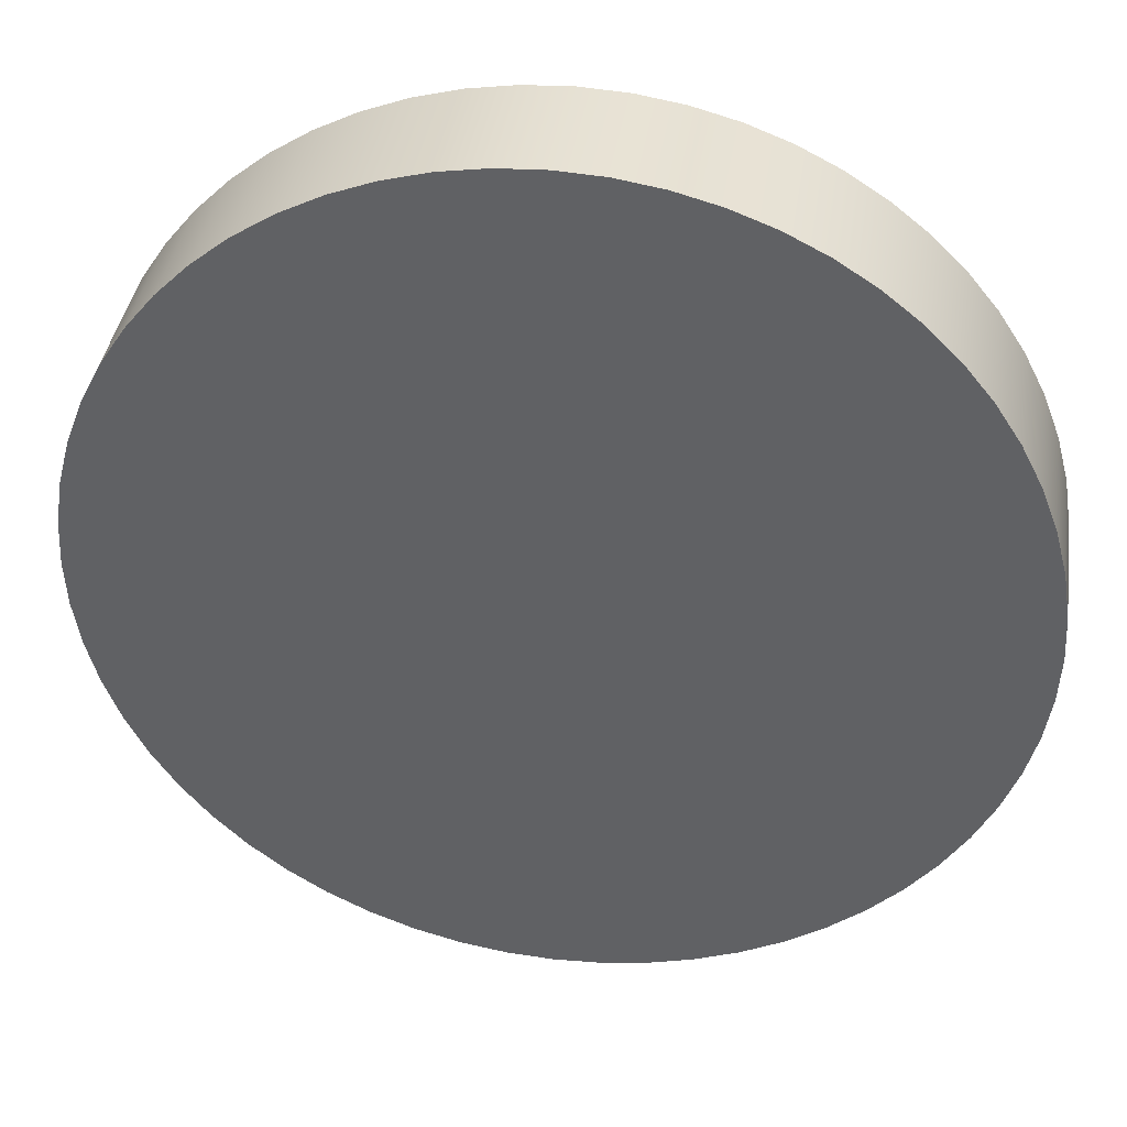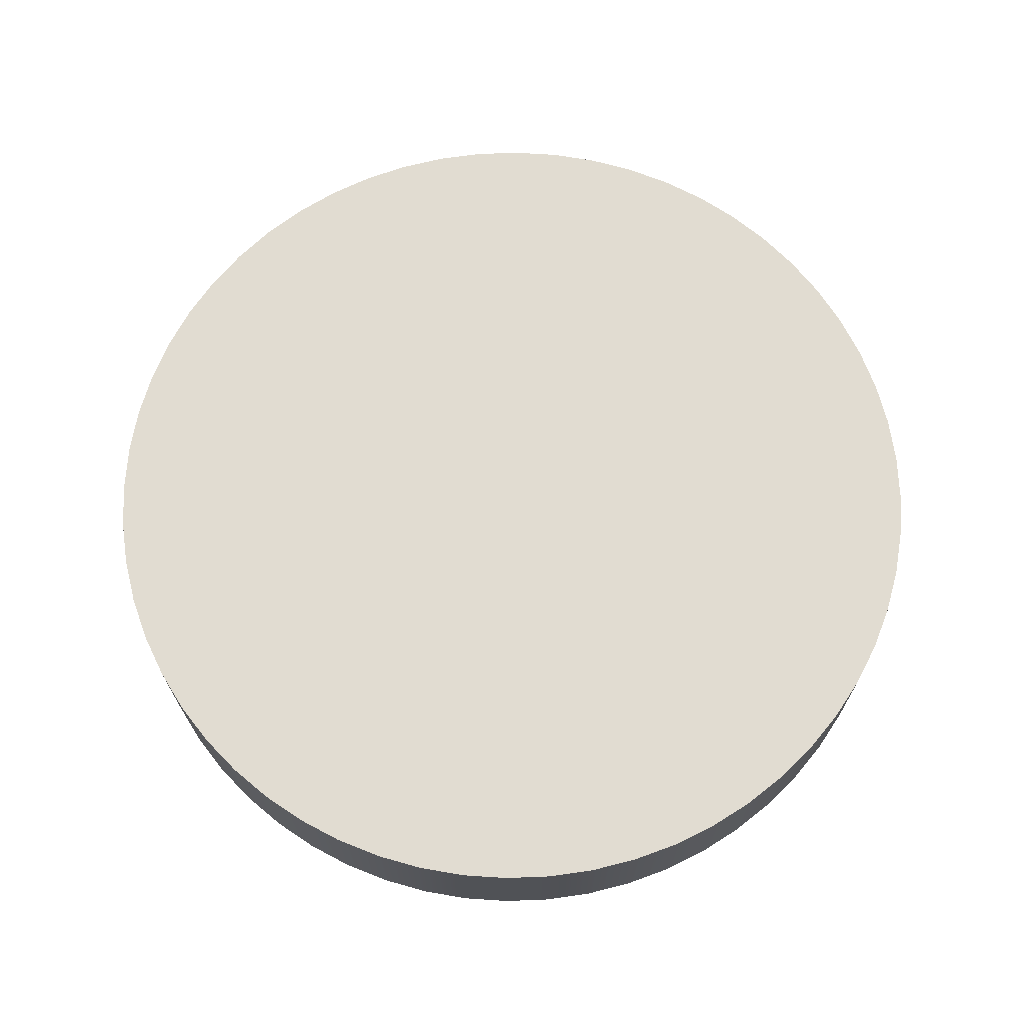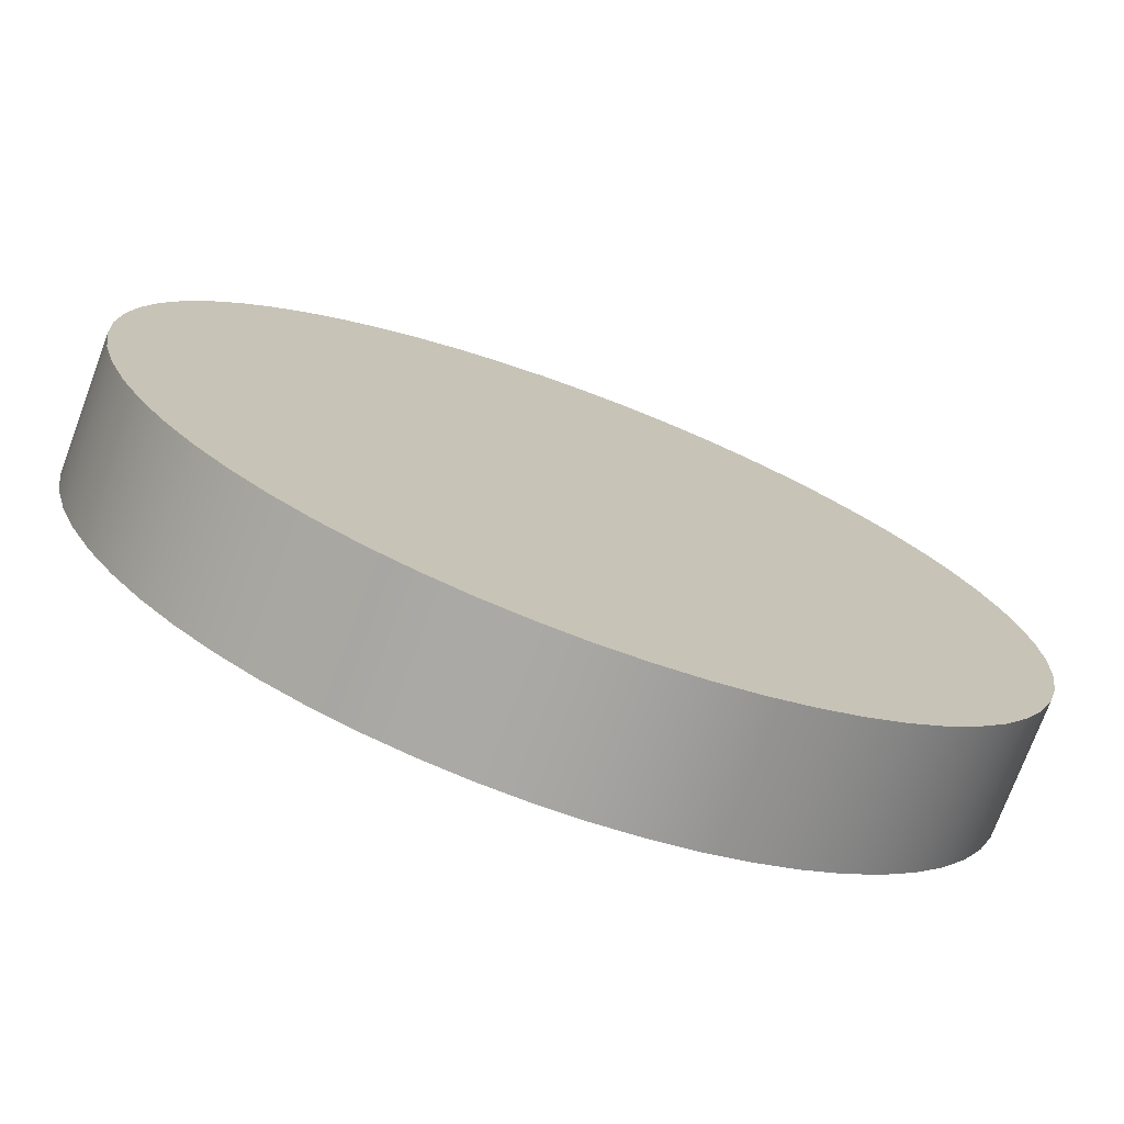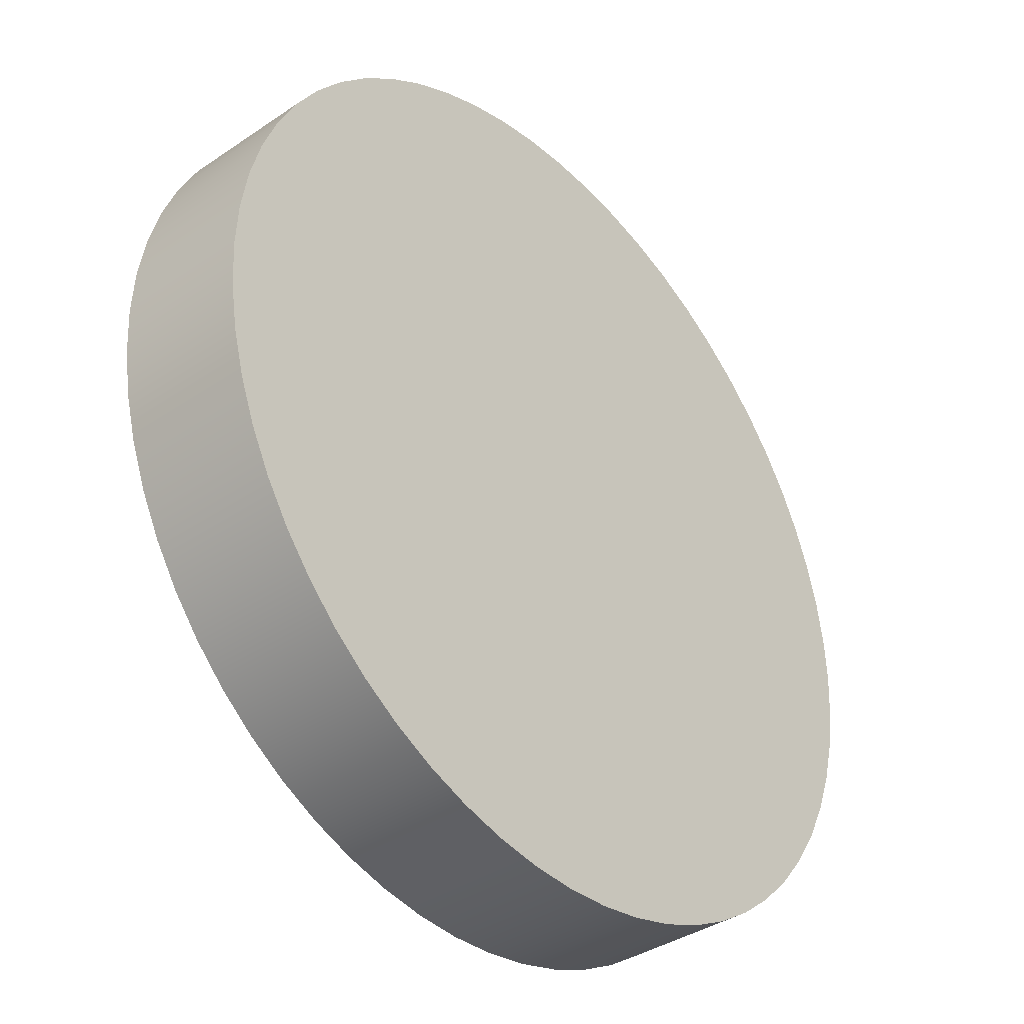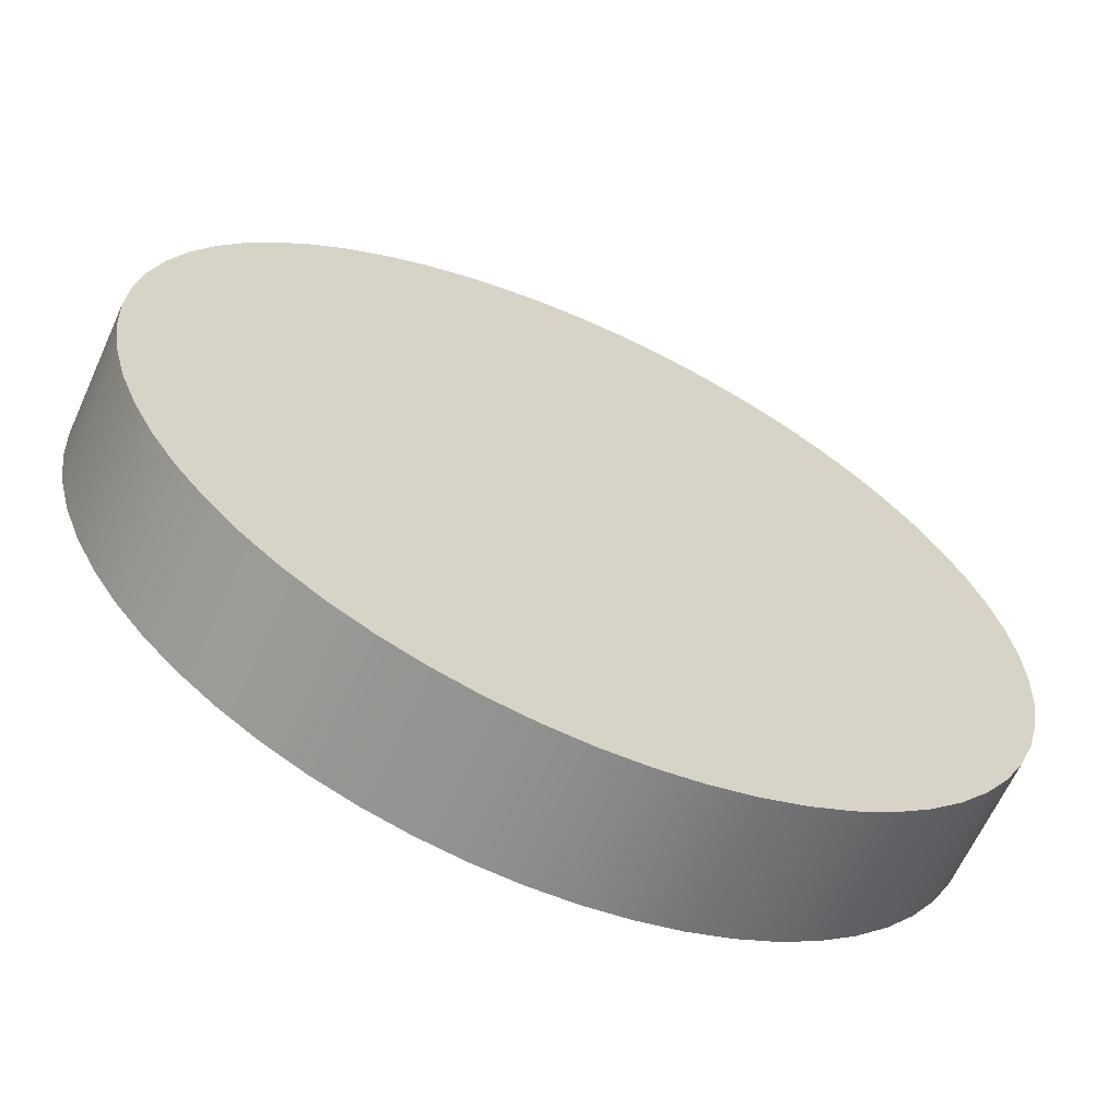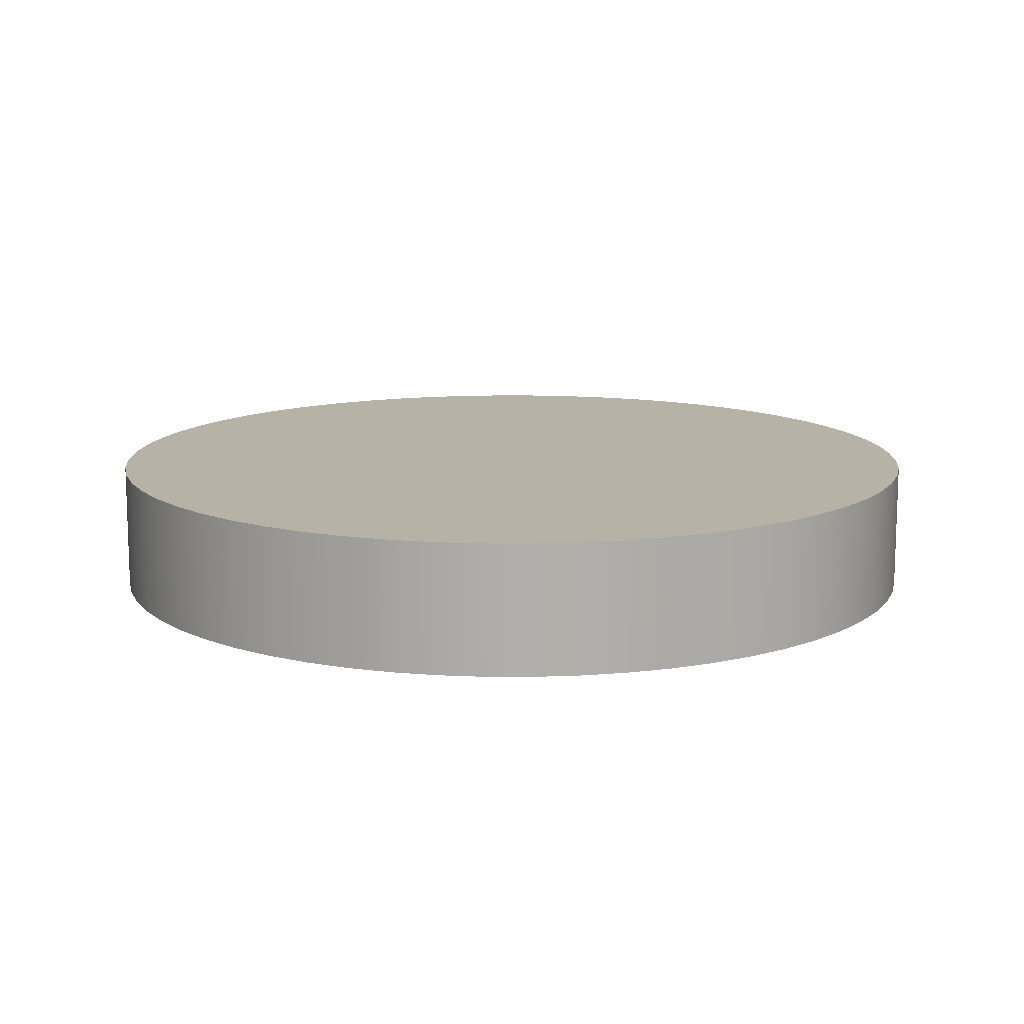
<metadata>
{"format":"obj","ext":"obj","renderer":"f3d","projection":"perspective","resolution":1024,"background":"white","views":[{"elev":38.9,"azim":-171.5,"up":"+Y"},{"elev":69.0,"azim":96.8,"up":"+Z"},{"elev":-74.4,"azim":159.5,"up":"+Y"},{"elev":-37.8,"azim":-49.2,"up":"+Y"},{"elev":-64.1,"azim":155.6,"up":"+Y"},{"elev":12.4,"azim":81.3,"up":"+Z"}]}
</metadata>
<code>
v 6.108 5.177 0.15
v 6.11 5.229 0.15
v 6.119 5.281 0.15
v 6.132 5.331 0.15
v 6.151 5.38 0.15
v 6.175 5.427 0.15
v 6.203 5.471 0.15
v 6.236 5.511 0.15
v 6.273 5.548 0.15
v 6.314 5.581 0.15
v 6.358 5.61 0.15
v 6.404 5.634 0.15
v 6.453 5.652 0.15
v 6.504 5.666 0.15
v 6.555 5.674 0.15
v 6.608 5.677 0.15
v 6.66 5.674 0.15
v 6.712 5.666 0.15
v 6.762 5.652 0.15
v 6.811 5.634 0.15
v 6.858 5.61 0.15
v 6.902 5.581 0.15
v 6.942 5.548 0.15
v 6.979 5.511 0.15
v 7.012 5.471 0.15
v 7.041 5.427 0.15
v 7.064 5.38 0.15
v 7.083 5.331 0.15
v 7.097 5.281 0.15
v 7.105 5.229 0.15
v 7.108 5.177 0.15
v 7.105 5.125 0.15
v 7.097 5.073 0.15
v 7.083 5.022 0.15
v 7.064 4.973 0.15
v 7.041 4.927 0.15
v 7.012 4.883 0.15
v 6.979 4.842 0.15
v 6.942 4.805 0.15
v 6.902 4.772 0.15
v 6.858 4.744 0.15
v 6.811 4.72 0.15
v 6.762 4.701 0.15
v 6.712 4.688 0.15
v 6.66 4.68 0.15
v 6.608 4.677 0.15
v 6.555 4.68 0.15
v 6.504 4.688 0.15
v 6.453 4.701 0.15
v 6.404 4.72 0.15
v 6.358 4.744 0.15
v 6.314 4.772 0.15
v 6.273 4.805 0.15
v 6.236 4.842 0.15
v 6.203 4.883 0.15
v 6.175 4.927 0.15
v 6.151 4.973 0.15
v 6.132 5.022 0.15
v 6.119 5.073 0.15
v 6.11 5.125 0.15
v 6.108 5.177 0
v 6.11 5.125 0
v 6.119 5.073 0
v 6.132 5.022 0
v 6.151 4.973 0
v 6.175 4.927 0
v 6.203 4.883 0
v 6.236 4.842 0
v 6.273 4.805 0
v 6.314 4.772 0
v 6.358 4.744 0
v 6.404 4.72 0
v 6.453 4.701 0
v 6.504 4.688 0
v 6.555 4.68 0
v 6.608 4.677 0
v 6.66 4.68 0
v 6.712 4.688 0
v 6.762 4.701 0
v 6.811 4.72 0
v 6.858 4.744 0
v 6.902 4.772 0
v 6.942 4.805 0
v 6.979 4.842 0
v 7.012 4.883 0
v 7.041 4.927 0
v 7.064 4.973 0
v 7.083 5.022 0
v 7.097 5.073 0
v 7.105 5.125 0
v 7.108 5.177 0
v 7.105 5.229 0
v 7.097 5.281 0
v 7.083 5.331 0
v 7.064 5.38 0
v 7.041 5.427 0
v 7.012 5.471 0
v 6.979 5.511 0
v 6.942 5.548 0
v 6.902 5.581 0
v 6.858 5.61 0
v 6.811 5.634 0
v 6.762 5.652 0
v 6.712 5.666 0
v 6.66 5.674 0
v 6.608 5.677 0
v 6.555 5.674 0
v 6.504 5.666 0
v 6.453 5.652 0
v 6.404 5.634 0
v 6.358 5.61 0
v 6.314 5.581 0
v 6.273 5.548 0
v 6.236 5.511 0
v 6.203 5.471 0
v 6.175 5.427 0
v 6.151 5.38 0
v 6.132 5.331 0
v 6.119 5.281 0
v 6.11 5.229 0
v 6.108 5.177 0
v 6.108 5.177 0.15
v 6.108 5.177 0.15
v 6.11 5.125 0.15
v 6.119 5.073 0.15
v 6.132 5.022 0.15
v 6.151 4.973 0.15
v 6.175 4.927 0.15
v 6.203 4.883 0.15
v 6.236 4.842 0.15
v 6.273 4.805 0.15
v 6.314 4.772 0.15
v 6.358 4.744 0.15
v 6.404 4.72 0.15
v 6.453 4.701 0.15
v 6.504 4.688 0.15
v 6.555 4.68 0.15
v 6.608 4.677 0.15
v 6.66 4.68 0.15
v 6.712 4.688 0.15
v 6.762 4.701 0.15
v 6.811 4.72 0.15
v 6.858 4.744 0.15
v 6.902 4.772 0.15
v 6.942 4.805 0.15
v 6.979 4.842 0.15
v 7.012 4.883 0.15
v 7.041 4.927 0.15
v 7.064 4.973 0.15
v 7.083 5.022 0.15
v 7.097 5.073 0.15
v 7.105 5.125 0.15
v 7.108 5.177 0.15
v 7.105 5.229 0.15
v 7.097 5.281 0.15
v 7.083 5.331 0.15
v 7.064 5.38 0.15
v 7.041 5.427 0.15
v 7.012 5.471 0.15
v 6.979 5.511 0.15
v 6.942 5.548 0.15
v 6.902 5.581 0.15
v 6.858 5.61 0.15
v 6.811 5.634 0.15
v 6.762 5.652 0.15
v 6.712 5.666 0.15
v 6.66 5.674 0.15
v 6.608 5.677 0.15
v 6.555 5.674 0.15
v 6.504 5.666 0.15
v 6.453 5.652 0.15
v 6.404 5.634 0.15
v 6.358 5.61 0.15
v 6.314 5.581 0.15
v 6.273 5.548 0.15
v 6.236 5.511 0.15
v 6.203 5.471 0.15
v 6.175 5.427 0.15
v 6.151 5.38 0.15
v 6.132 5.331 0.15
v 6.119 5.281 0.15
v 6.11 5.229 0.15
v 6.108 5.177 0
v 6.11 5.229 0
v 6.119 5.281 0
v 6.132 5.331 0
v 6.151 5.38 0
v 6.175 5.427 0
v 6.203 5.471 0
v 6.236 5.511 0
v 6.273 5.548 0
v 6.314 5.581 0
v 6.358 5.61 0
v 6.404 5.634 0
v 6.453 5.652 0
v 6.504 5.666 0
v 6.555 5.674 0
v 6.608 5.677 0
v 6.66 5.674 0
v 6.712 5.666 0
v 6.762 5.652 0
v 6.811 5.634 0
v 6.858 5.61 0
v 6.902 5.581 0
v 6.942 5.548 0
v 6.979 5.511 0
v 7.012 5.471 0
v 7.041 5.427 0
v 7.064 5.38 0
v 7.083 5.331 0
v 7.097 5.281 0
v 7.105 5.229 0
v 7.108 5.177 0
v 7.105 5.125 0
v 7.097 5.073 0
v 7.083 5.022 0
v 7.064 4.973 0
v 7.041 4.927 0
v 7.012 4.883 0
v 6.979 4.842 0
v 6.942 4.805 0
v 6.902 4.772 0
v 6.858 4.744 0
v 6.811 4.72 0
v 6.762 4.701 0
v 6.712 4.688 0
v 6.66 4.68 0
v 6.608 4.677 0
v 6.555 4.68 0
v 6.504 4.688 0
v 6.453 4.701 0
v 6.404 4.72 0
v 6.358 4.744 0
v 6.314 4.772 0
v 6.273 4.805 0
v 6.236 4.842 0
v 6.203 4.883 0
v 6.175 4.927 0
v 6.151 4.973 0
v 6.132 5.022 0
v 6.119 5.073 0
v 6.11 5.125 0
g cca16834-e2ac-11ea-b584-54bf646e7e1f
f 2 120 1
f 1 120 121
f 122 61 60
f 60 61 62
f 60 62 59
f 59 62 63
f 59 63 58
f 58 63 64
f 58 64 57
f 57 64 65
f 57 65 56
f 56 65 66
f 56 66 55
f 55 66 67
f 55 67 54
f 54 67 68
f 54 68 53
f 53 68 69
f 53 69 52
f 52 69 70
f 52 70 51
f 51 70 71
f 51 71 50
f 50 71 72
f 50 72 49
f 49 72 73
f 49 73 48
f 48 73 74
f 48 74 47
f 47 74 75
f 47 75 46
f 46 75 76
f 46 76 45
f 45 76 77
f 45 77 44
f 44 77 78
f 44 78 43
f 43 78 79
f 43 79 42
f 42 79 80
f 42 80 41
f 41 80 81
f 41 81 40
f 40 81 82
f 40 82 39
f 39 82 83
f 39 83 38
f 38 83 84
f 38 84 37
f 37 84 85
f 37 85 36
f 36 85 86
f 36 86 35
f 35 86 87
f 35 87 34
f 34 87 88
f 34 88 33
f 33 88 89
f 33 89 32
f 32 89 90
f 32 90 31
f 31 90 91
f 31 91 30
f 30 91 92
f 30 92 29
f 29 92 93
f 29 93 28
f 28 93 94
f 28 94 27
f 27 94 95
f 27 95 26
f 26 95 96
f 26 96 25
f 25 96 97
f 25 97 24
f 24 97 98
f 24 98 23
f 23 98 99
f 23 99 22
f 22 99 100
f 22 100 21
f 21 100 101
f 21 101 20
f 20 101 102
f 20 102 19
f 19 102 103
f 19 103 18
f 18 103 104
f 18 104 17
f 17 104 105
f 17 105 16
f 16 105 106
f 16 106 15
f 15 106 107
f 15 107 14
f 14 107 108
f 14 108 13
f 13 108 109
f 13 109 12
f 12 109 110
f 12 110 11
f 11 110 111
f 11 111 10
f 10 111 112
f 10 112 9
f 9 112 113
f 9 113 8
f 8 113 114
f 8 114 7
f 7 114 115
f 7 115 6
f 6 115 116
f 6 116 5
f 5 116 117
f 5 117 4
f 4 117 118
f 4 118 3
f 3 118 119
f 3 119 2
f 2 119 120
g cca7f858-e2ac-11ea-9abe-54bf646e7e1f
f 124 152 123
f 123 152 153
f 123 153 182
f 182 153 154
f 182 154 181
f 181 154 155
f 181 155 180
f 180 155 156
f 180 156 179
f 179 156 157
f 179 157 178
f 178 157 158
f 178 158 177
f 177 158 159
f 177 159 176
f 176 159 160
f 176 160 175
f 175 160 161
f 175 161 174
f 174 161 162
f 174 162 173
f 173 162 163
f 173 163 172
f 172 163 164
f 172 164 171
f 171 164 165
f 171 165 170
f 170 165 166
f 170 166 169
f 169 166 167
f 169 167 168
f 152 124 151
f 151 124 125
f 151 125 150
f 150 125 126
f 150 126 149
f 149 126 127
f 149 127 148
f 148 127 128
f 148 128 147
f 147 128 129
f 147 129 146
f 146 129 130
f 146 130 145
f 145 130 131
f 145 131 144
f 144 131 132
f 144 132 143
f 143 132 133
f 143 133 142
f 142 133 134
f 142 134 141
f 141 134 135
f 141 135 140
f 140 135 136
f 140 136 139
f 139 136 137
f 139 137 138
g ccb03634-e2ac-11ea-be39-54bf646e7e1f
f 184 212 183
f 183 212 213
f 183 213 242
f 242 213 214
f 242 214 241
f 241 214 215
f 241 215 240
f 240 215 216
f 240 216 239
f 239 216 217
f 239 217 238
f 238 217 218
f 238 218 237
f 237 218 219
f 237 219 236
f 236 219 220
f 236 220 235
f 235 220 221
f 235 221 234
f 234 221 222
f 234 222 233
f 233 222 223
f 233 223 232
f 232 223 224
f 232 224 231
f 231 224 225
f 231 225 230
f 230 225 226
f 230 226 229
f 229 226 227
f 229 227 228
f 212 184 211
f 211 184 185
f 211 185 210
f 210 185 186
f 210 186 209
f 209 186 187
f 209 187 208
f 208 187 188
f 208 188 207
f 207 188 189
f 207 189 206
f 206 189 190
f 206 190 205
f 205 190 191
f 205 191 204
f 204 191 192
f 204 192 203
f 203 192 193
f 203 193 202
f 202 193 194
f 202 194 201
f 201 194 195
f 201 195 200
f 200 195 196
f 200 196 199
f 199 196 197
f 199 197 198

</code>
